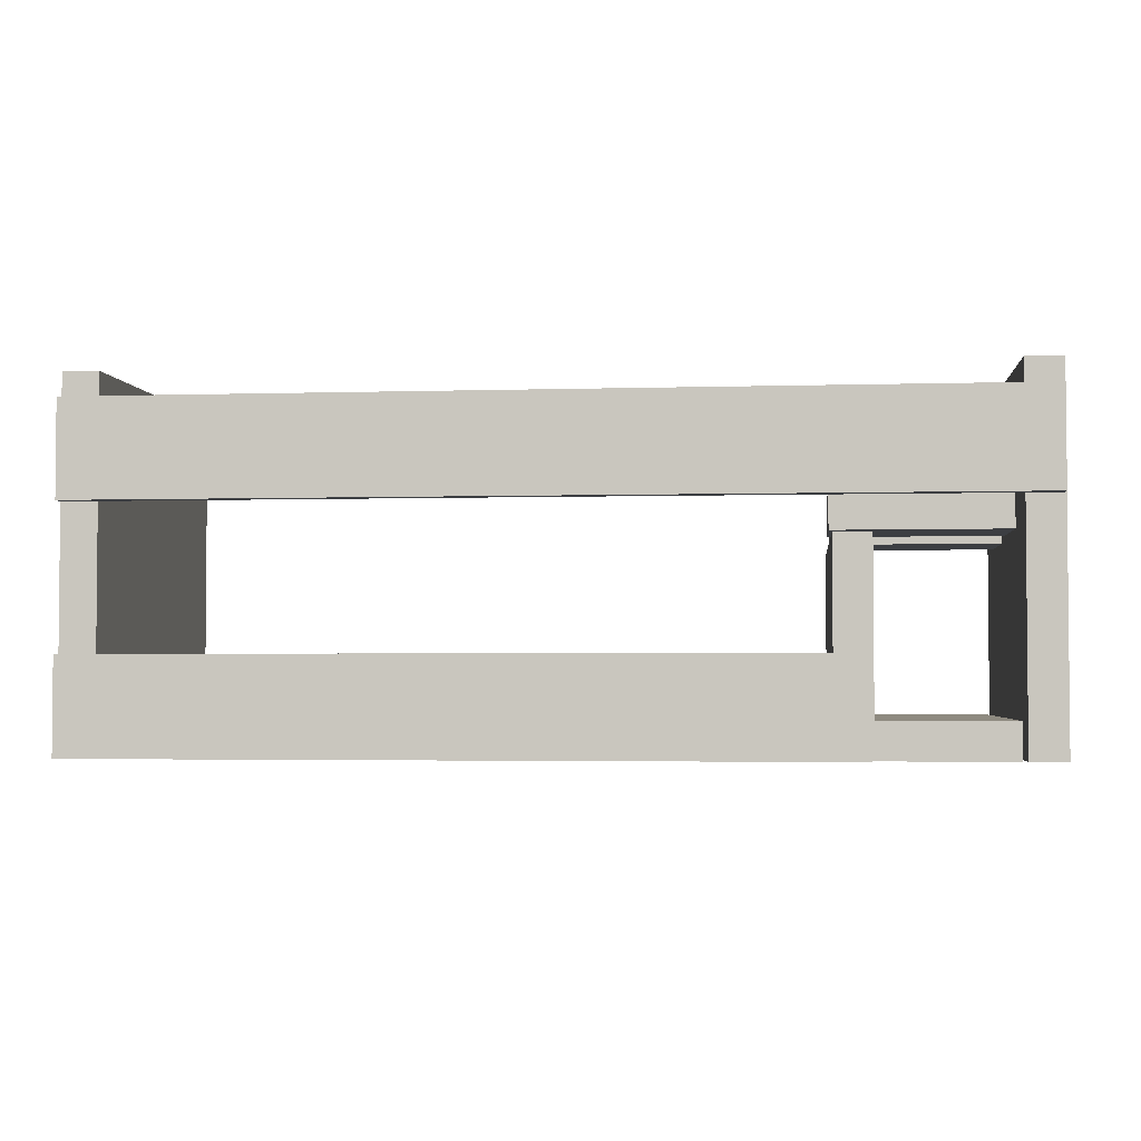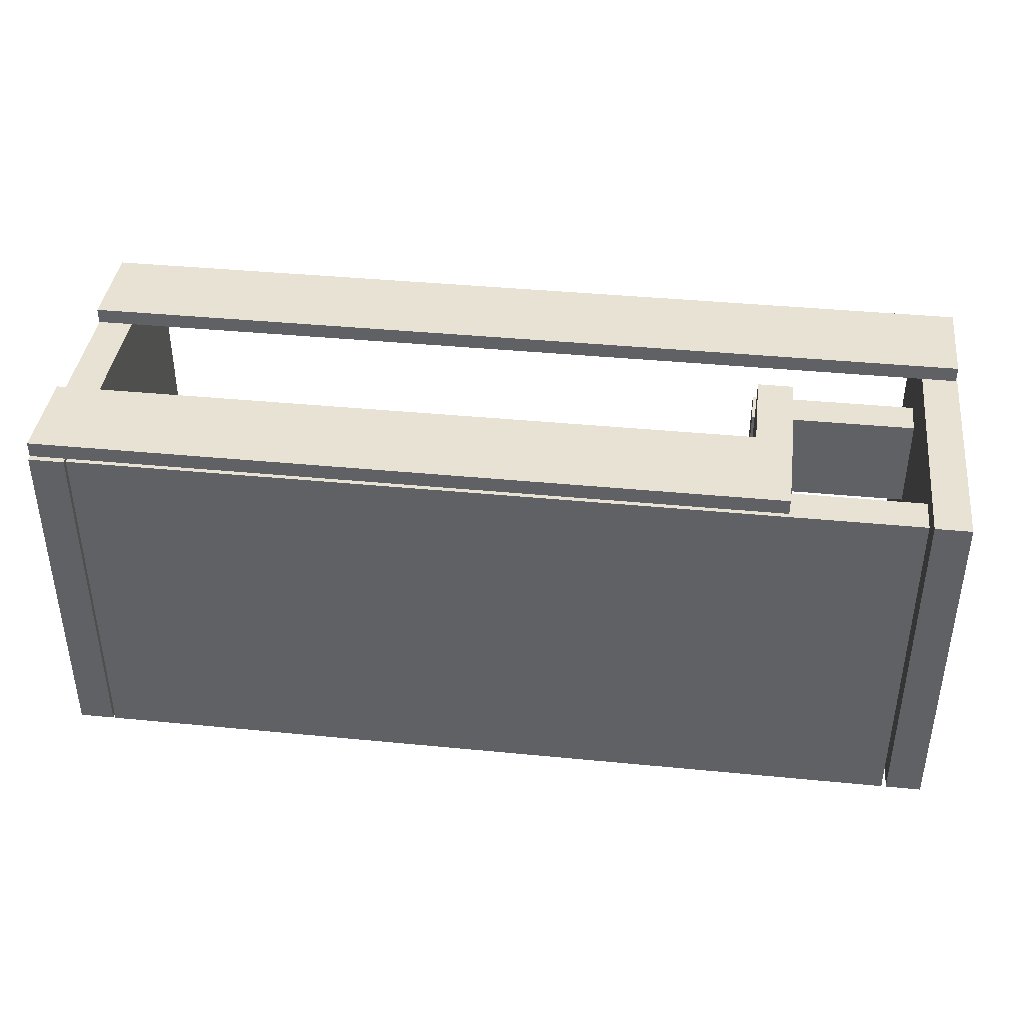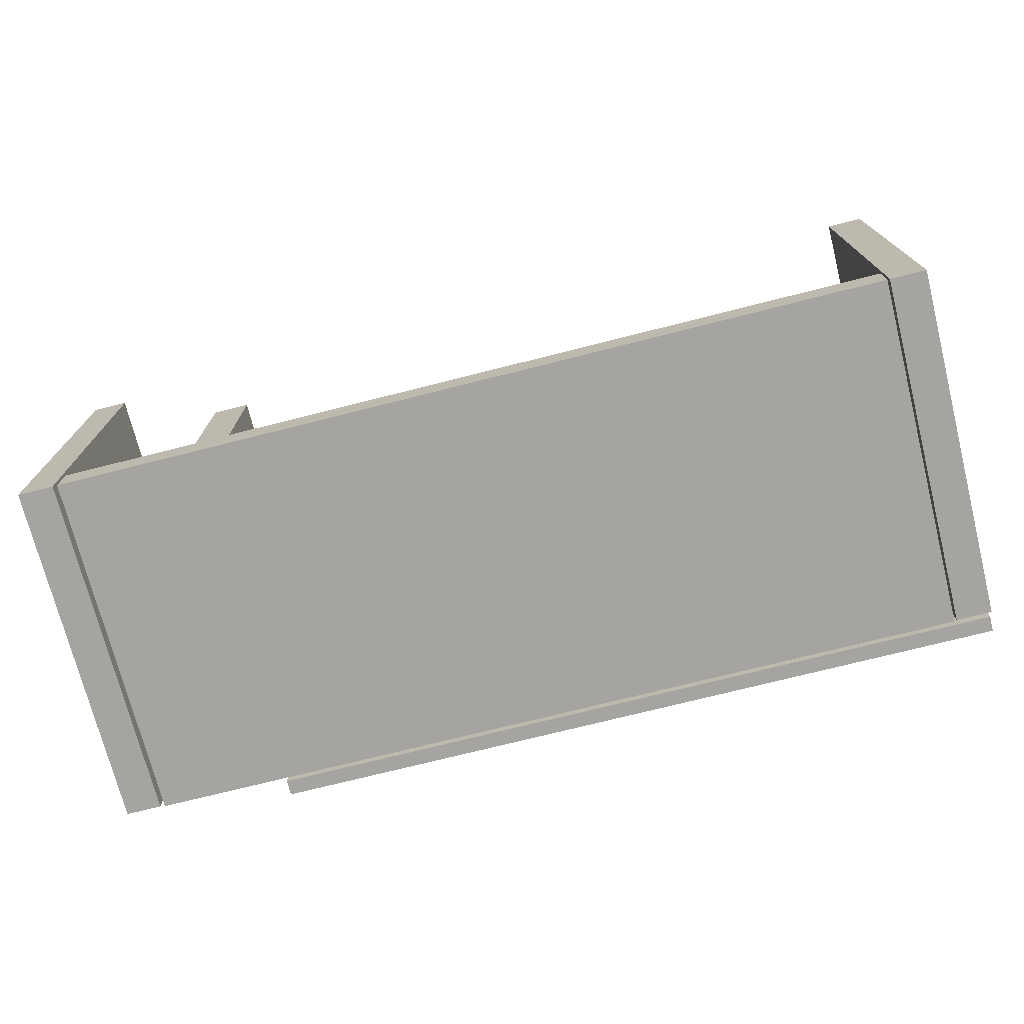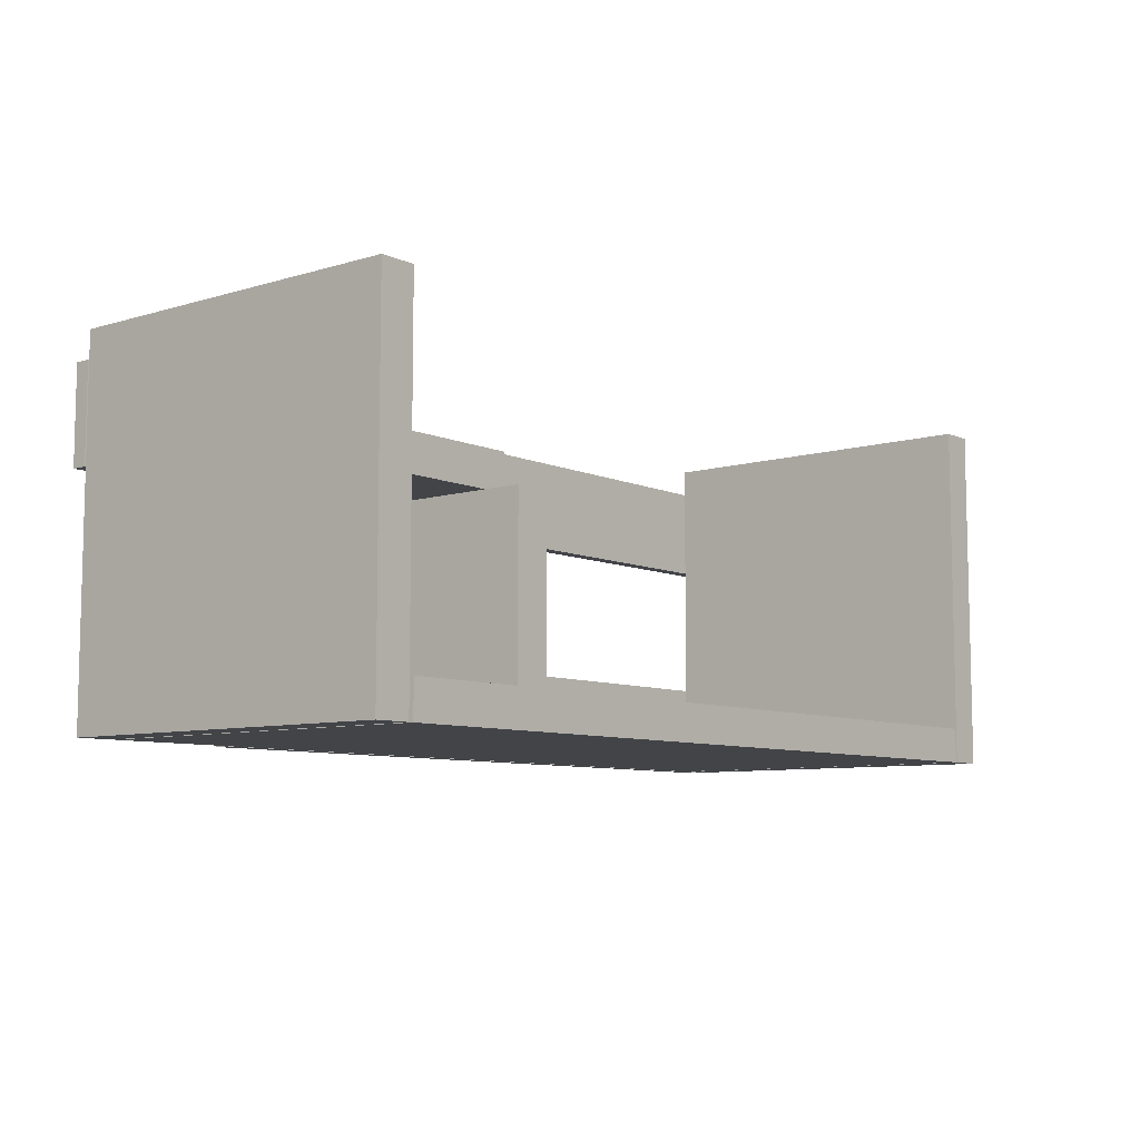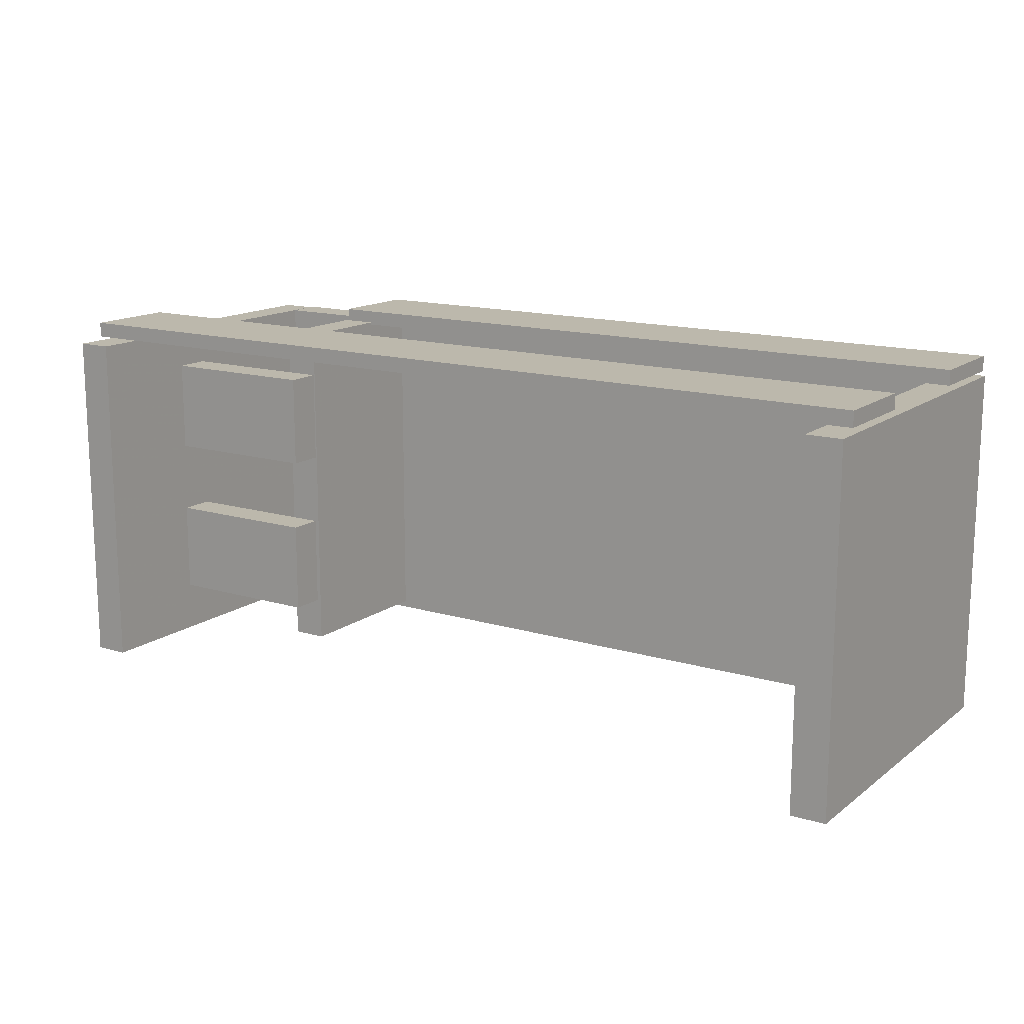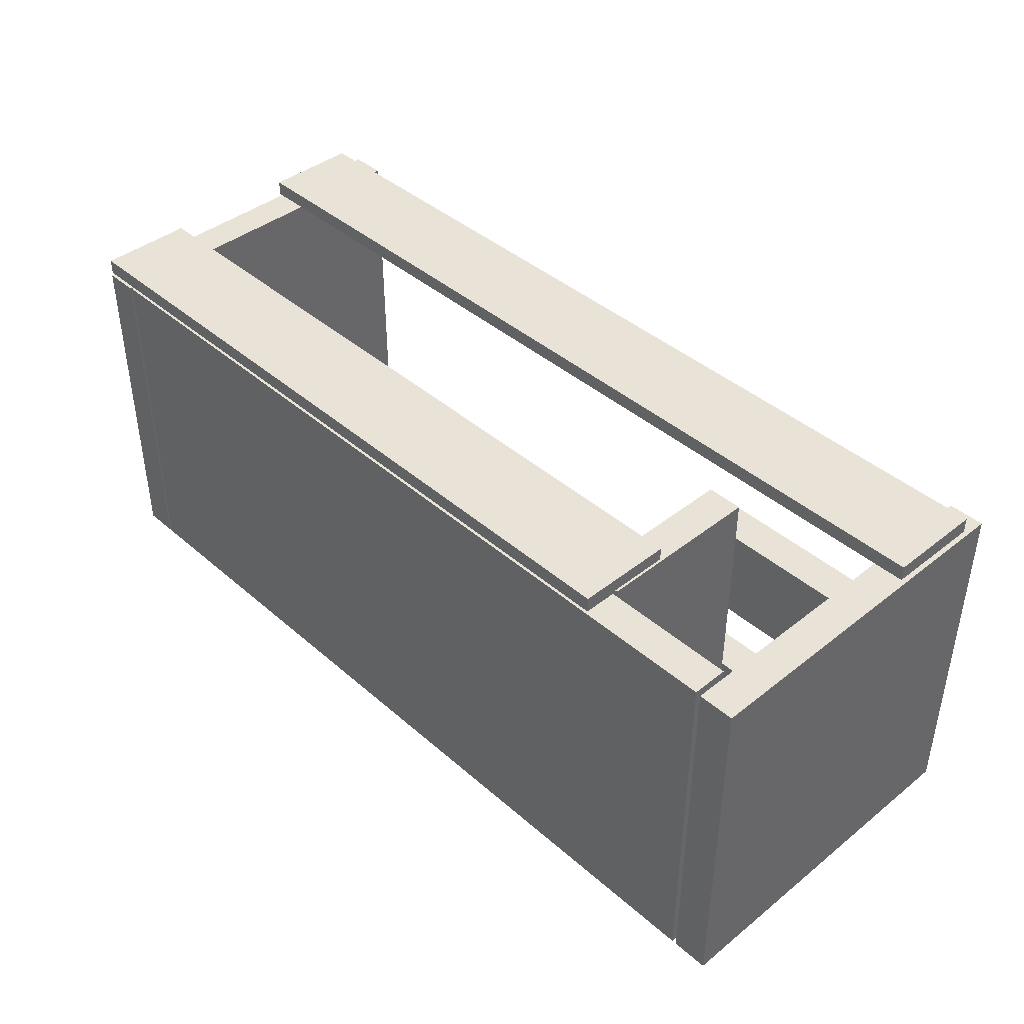
<metadata>
{"format":"obj","ext":"obj","renderer":"f3d","projection":"perspective","resolution":1024,"background":"white","views":[{"elev":-3.0,"azim":-173.9,"up":"+Z"},{"elev":39.7,"azim":-173.1,"up":"+Y"},{"elev":-73.3,"azim":14.2,"up":"+Z"},{"elev":-8.0,"azim":-50.5,"up":"+Z"},{"elev":14.6,"azim":33.1,"up":"+Y"},{"elev":41.6,"azim":-133.7,"up":"+Y"}]}
</metadata>
<code>
o obj_0
v -154 		-11 		40
v -168 		-11 		40
v -154 		-11 		85
v -169 		-13.62 		15
v -169 		-11 		15
v -168 		-11 		15
v -168 		-12 		15
v -154 		-12 		15
v -154 		-13.62 		15
v 127 		-13.62 		15
v -154 		-161 		15
v 127 		-164 		15
v -223 		-13.62 		15
v -223 		-164 		15
v -169 		-161 		15
v -168 		-12 		0
v -168 		-5.5 		0
v 127 		-164 		0
v -223 		-164 		0
v -223 		-13.62 		0
v 127 		-13.62 		0
v -225 		-164 		0
v -240 		-164 		0
v -240 		-14 		0
v -225 		-14 		0
v -240 		-14 		150
v -240 		-164 		150
v -155 		-142 		101
v -225 		-102 		101
v -155 		-102 		101
v -225 		-142 		101
v -225 		-142 		86
v -225 		-102 		86
v -223 		-30 		102
v -223 		-70 		102
v 143 		-164 		150
v 128 		-164 		150
v 128 		-164 		0
v 143 		-164 		0
v 142 		-5.5 		0
v 142 		-5.5 		40
v 142 		-12 		40
v 142 		-12 		0
v 142 		-5.5 		99
v 142 		-5.5 		139
v 142 		-12 		139
v 142 		-12 		99
v -155 		-142 		86
v -155 		-102 		86
v -223 		-70 		87
v -223 		-30 		87
v 143 		-14 		0
v 143 		-14 		150
v 128 		-14 		150
v 128 		-14 		0
v -225 		-14 		150
v -225 		-164 		150
v -154 		-161 		85
v -169 		-11 		85
v -169 		-161 		85
v -154 		-12 		40
v -168 		-5.5 		40
v -239 		-5.5 		139
v -239 		-5.5 		99
v -239 		-12 		99
v -239 		-12 		139
v -153 		-70 		87
v -153 		-30 		87
v -153 		-70 		102
v -153 		-30 		102
g group_0_16311991
f 1 2 3
f 6 7 5
f 4 5 7
f 4 7 9
f 8 9 7
f 10 9 11
f 10 11 12
f 14 15 13
f 4 13 15
f 11 15 14
f 11 14 12
f 18 19 20
f 18 20 21
f 14 19 18
f 12 14 18
f 16 6 17
f 7 6 16
f 62 17 6
f 7 16 8
f 13 4 20
f 20 9 21
f 4 9 20
f 10 21 9
f 22 23 24
f 22 24 25
f 26 24 23
f 26 23 27
f 38 39 37
f 36 37 39
f 40 41 42
f 40 42 43
f 44 45 46
f 44 46 47
f 30 29 31
f 30 31 28
f 33 49 32
f 48 32 49
f 48 28 32
f 31 32 28
f 55 53 52
f 54 53 55
f 12 18 21
f 12 21 10
f 27 57 26
f 56 26 57
f 47 65 64
f 54 37 53
f 37 36 53
f 16 17 40
f 40 43 16
f 57 29 56
f 57 31 29
f 25 33 22
f 33 32 22
f 57 22 32
f 57 32 31
f 33 29 49
f 30 49 29
f 59 60 3
f 3 60 58
f 41 1 42
f 61 42 1
f 61 8 42
f 40 17 41
f 1 3 61
f 58 61 3
f 9 61 11
f 8 61 9
f 58 11 61
f 59 5 4
f 15 60 4
f 59 4 60
f 15 58 60
f 11 58 15
f 62 6 2
f 2 1 62
f 41 62 1
f 6 5 2
f 5 59 2
f 3 2 59
f 25 56 33
f 29 33 56
f 23 57 27
f 22 57 23
f 63 64 65
f 63 65 66
f 47 66 65
f 47 46 66
f 39 38 55
f 39 55 52
f 26 56 24
f 56 25 24
f 42 8 43
f 16 43 8
f 62 41 17
f 63 45 44
f 69 67 68
f 69 68 70
f 37 55 38
f 54 55 37
f 50 35 34
f 50 34 51
f 36 39 52
f 36 52 53
f 13 20 19
f 13 19 14
f 66 46 63
f 45 63 46
f 70 34 35
f 70 35 69
f 67 50 51
f 67 51 68
f 35 50 67
f 67 69 35
f 47 64 44
f 64 63 44
f 51 34 68
f 70 68 34
f 49 30 48
f 28 48 30

</code>
